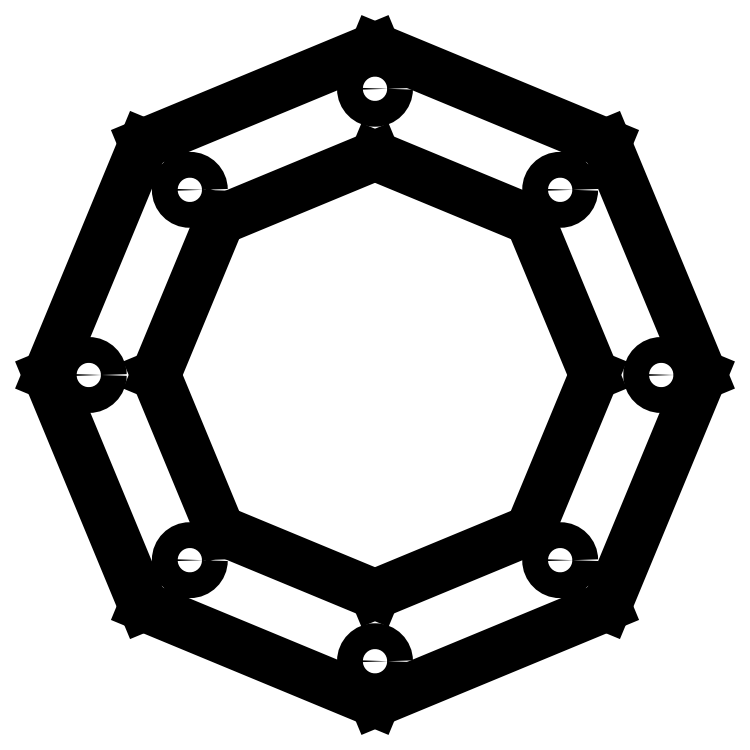
<metadata>
{"format":"dxf","ext":"dxf","renderer":"ezdxf+matplotlib","layout":"modelspace","background":"white","min_lineweight":24,"dpi":150}
</metadata>
<code>
0
SECTION
2
ENTITIES
0
LINE
8
drw
10
-21.5
20
-21.5
30
0
11
21.5
21
-21.5
31
0
0
LINE
8
drw
10
21.5
20
-21.5
30
0
11
21.5
21
21.5
31
0
0
LINE
8
drw
10
21.5
20
21.5
30
0
11
-21.5
21
21.5
31
0
0
LINE
8
drw
10
-21.5
20
21.5
30
0
11
-21.5
21
-21.5
31
0
0
CIRCLE
8
cut
10
-21.5
20
21.5
30
0
40
1.5
0
CIRCLE
8
cut
10
21.5
20
21.5
30
0
40
1.5
0
CIRCLE
8
cut
10
21.5
20
-21.5
30
0
40
1.5
0
CIRCLE
8
cut
10
-21.5
20
-21.5
30
0
40
1.5
0
LINE
8
drw
10
2e-15
20
33.23
30
0
11
-33.23
21
4.1e-15
31
0
0
LINE
8
drw
10
33.23
20
-8.1e-15
30
0
11
2e-15
21
33.23
31
0
0
LINE
8
drw
10
-33.23
20
4.1e-15
30
0
11
-6.1e-15
21
-33.23
31
0
0
LINE
8
drw
10
-6.1e-15
20
-33.23
30
0
11
33.23
21
-8.1e-15
31
0
0
CIRCLE
8
cut
10
3.5e-15
20
33.23
30
0
40
1.5
0
CIRCLE
8
cut
10
-33.23
20
3.3e-15
30
0
40
1.5
0
CIRCLE
8
cut
10
-6.9e-15
20
-33.23
30
0
40
1.5
0
CIRCLE
8
cut
10
33.23
20
-7.1e-15
30
0
40
1.5
0
LINE
8
cut
10
0
20
38
30
0
11
-26.87
21
26.87
31
0
0
LINE
8
cut
10
-26.87
20
26.87
30
0
11
-38
21
4.7e-15
31
0
0
LINE
8
cut
10
-38
20
4.7e-15
30
0
11
-26.87
21
-26.87
31
0
0
LINE
8
cut
10
-26.87
20
-26.87
30
0
11
-7e-15
21
-38
31
0
0
LINE
8
cut
10
-7e-15
20
-38
30
0
11
26.87
21
-26.87
31
0
0
LINE
8
cut
10
26.87
20
-26.87
30
0
11
38
21
-9.3e-15
31
0
0
LINE
8
cut
10
38
20
-9.3e-15
30
0
11
26.87
21
26.87
31
0
0
LINE
8
cut
10
26.87
20
26.87
30
0
11
1.08e-14
21
38
31
0
0
LINE
8
cut
10
18
20
18
30
0
11
1.6e-15
21
25.46
31
0
0
LINE
8
cut
10
1.6e-15
20
25.46
30
0
11
-18
21
18
31
0
0
LINE
8
cut
10
-18
20
18
30
0
11
-25.46
21
3.1e-15
31
0
0
LINE
8
cut
10
-25.46
20
3.1e-15
30
0
11
-18
21
-18
31
0
0
LINE
8
cut
10
-18
20
-18
30
0
11
-4.7e-15
21
-25.46
31
0
0
LINE
8
cut
10
-4.7e-15
20
-25.46
30
0
11
18
21
-18
31
0
0
LINE
8
cut
10
18
20
-18
30
0
11
25.46
21
-6.2e-15
31
0
0
LINE
8
cut
10
25.46
20
-6.2e-15
30
0
11
18
21
18
31
0
0
ENDSEC
0
EOF

</code>
